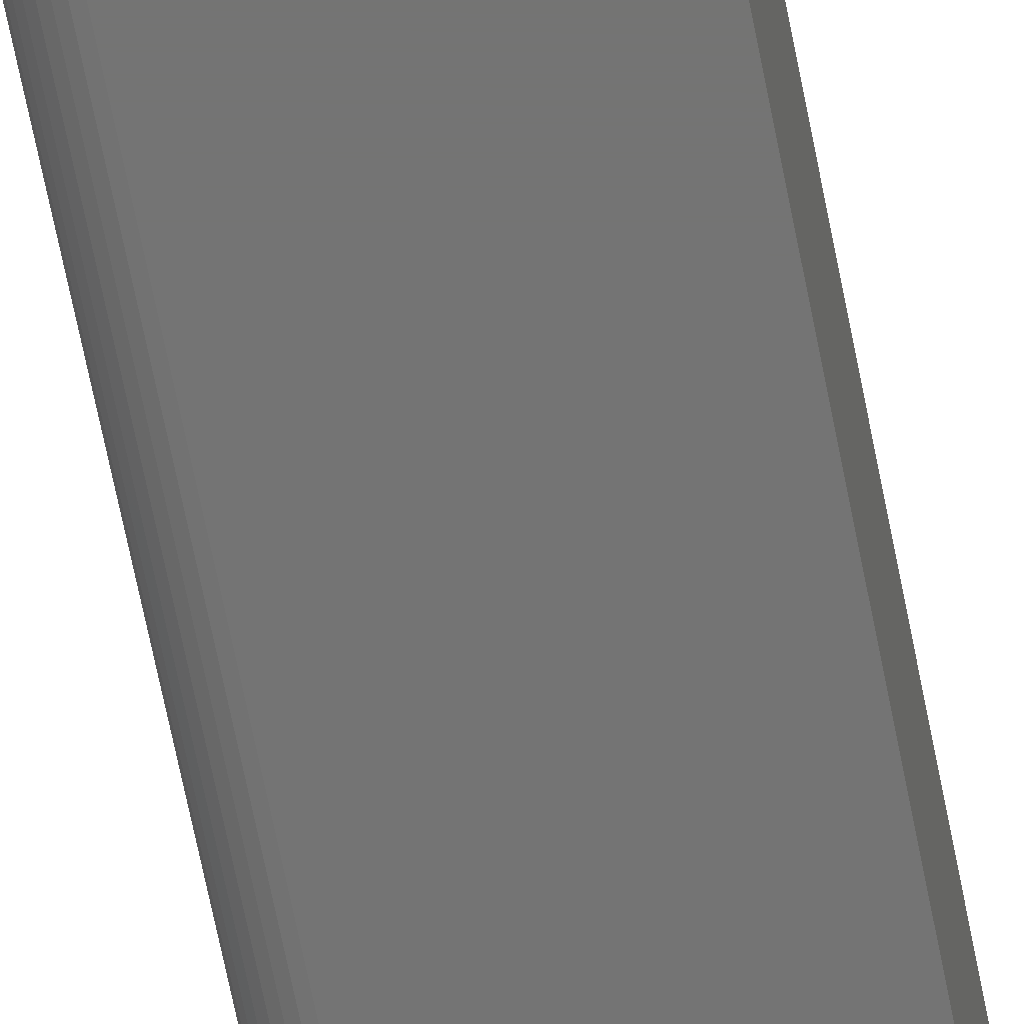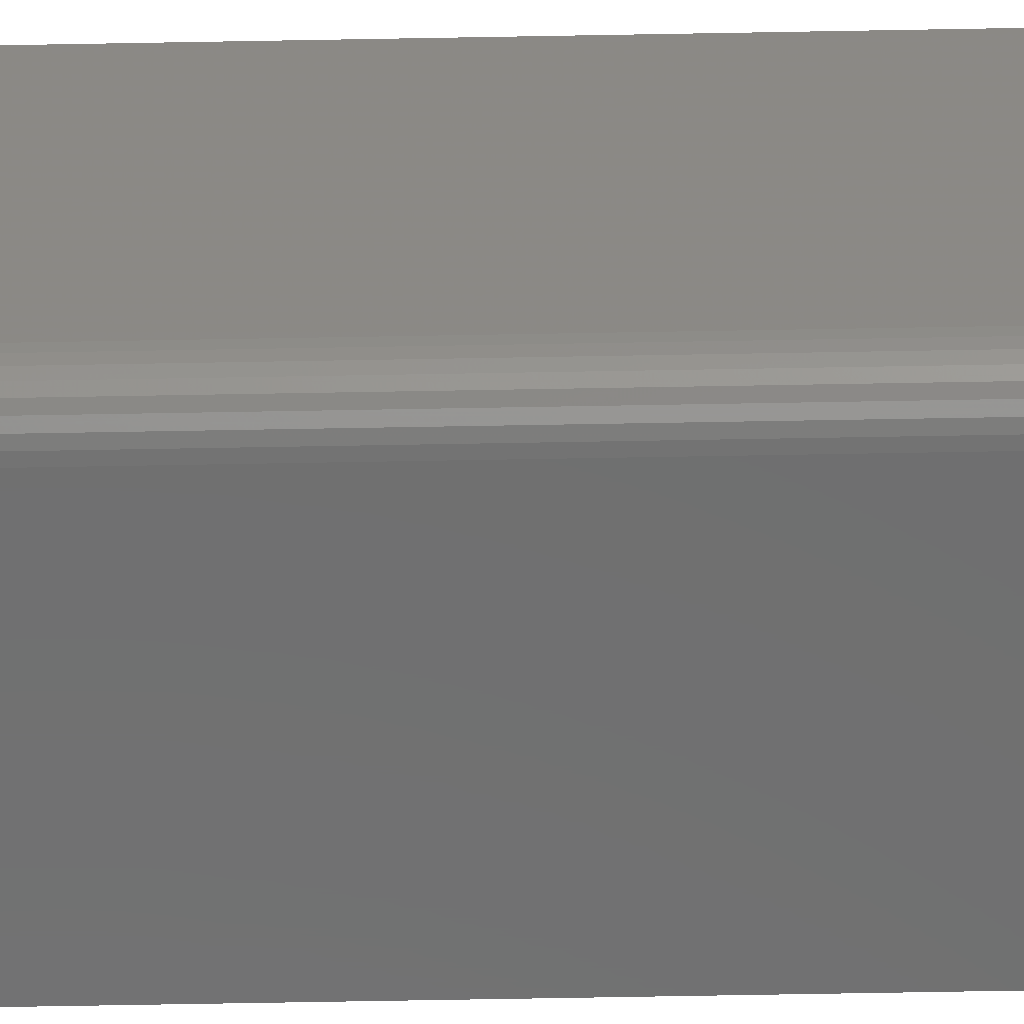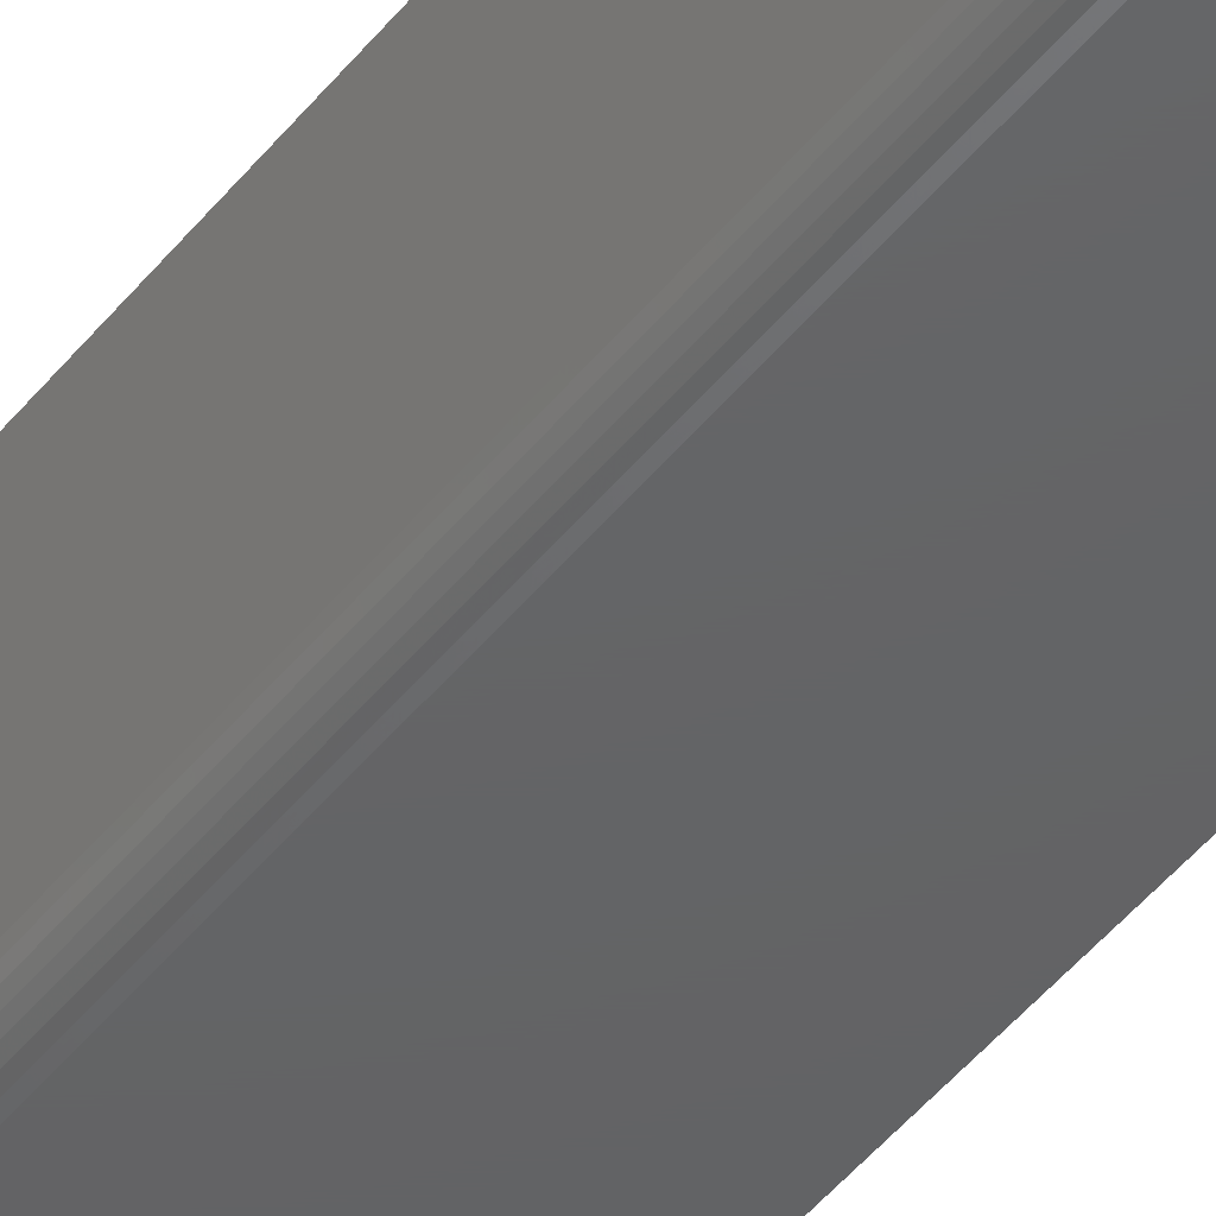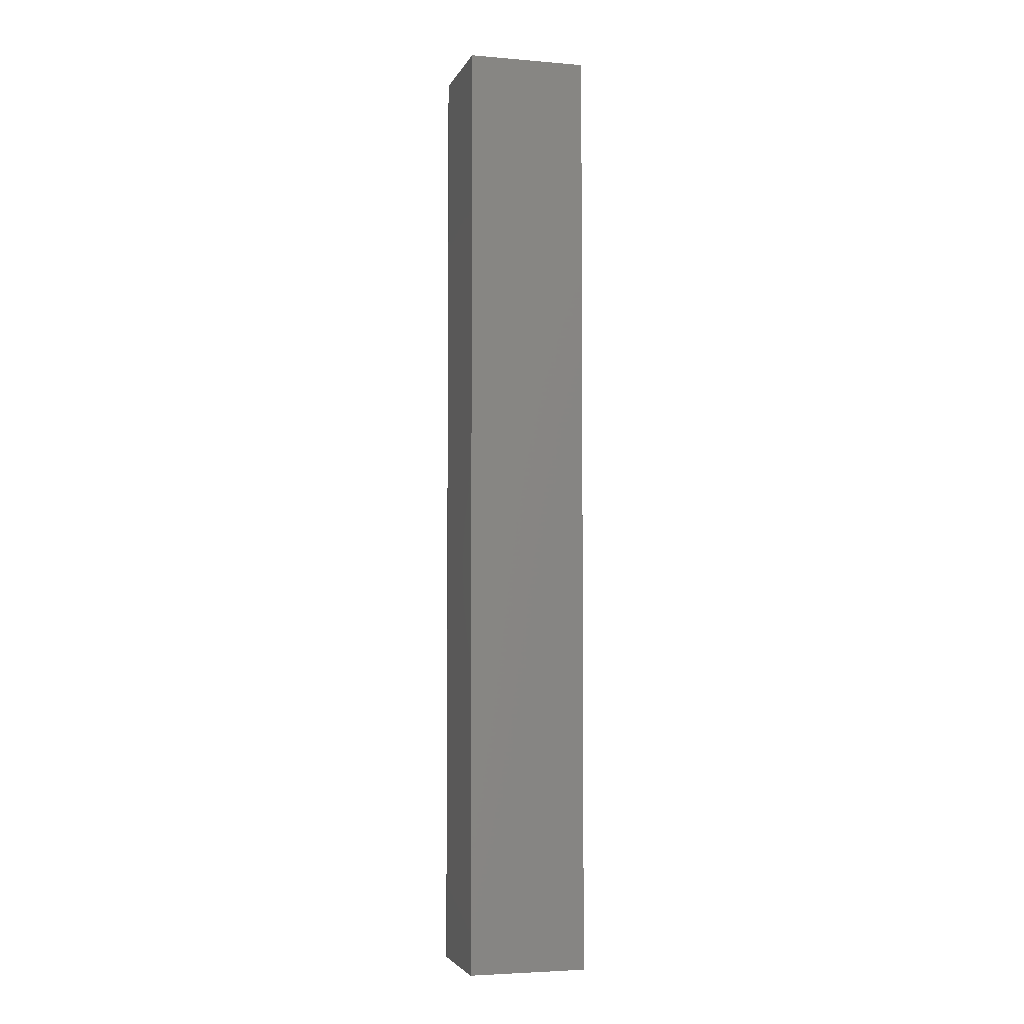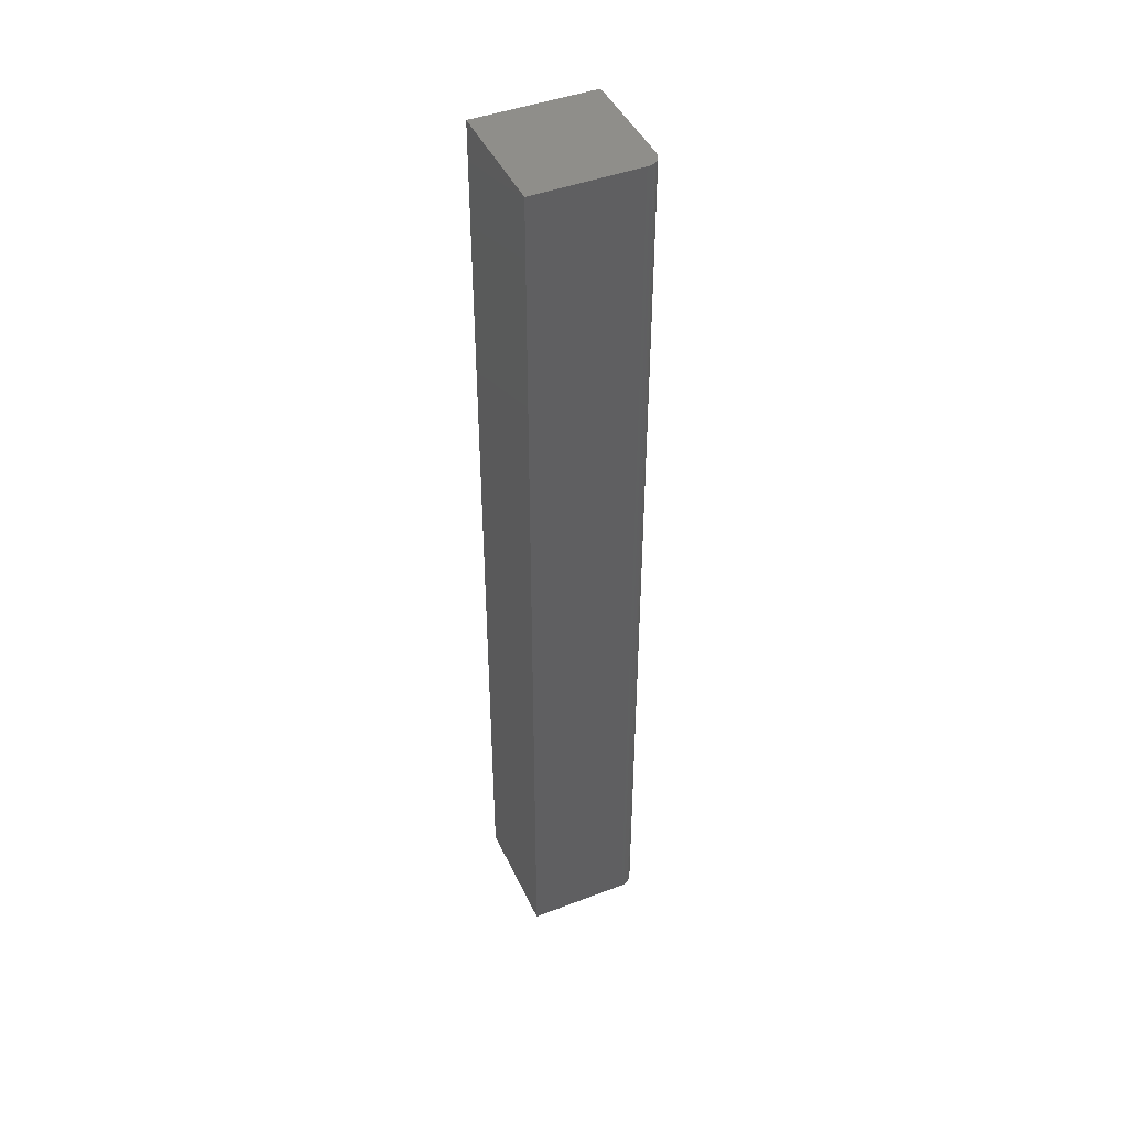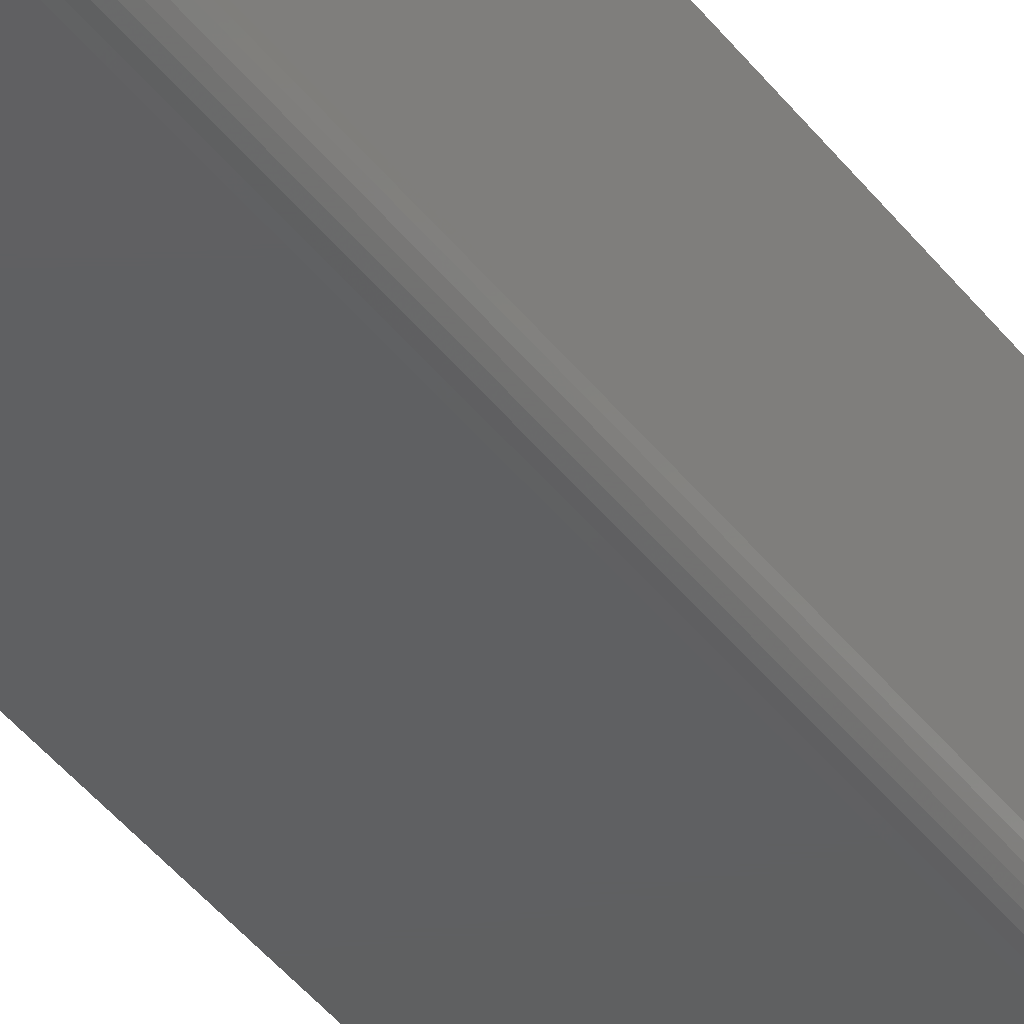
<metadata>
{"format":"stl","ext":"stl","renderer":"f3d","projection":"perspective","resolution":1024,"background":"white","views":[{"elev":-66.3,"azim":-168.9,"up":"+Y"},{"elev":-59.9,"azim":91.1,"up":"+Y"},{"elev":-45.2,"azim":144.4,"up":"+Y"},{"elev":-4.0,"azim":164.6,"up":"+Z"},{"elev":44.6,"azim":-23.9,"up":"+Z"},{"elev":-39.9,"azim":32.9,"up":"+Y"}]}
</metadata>
<code>
# stl→obj: 24 verts, 44 faces
v -0.09375 -0.125 -0.2344
v 0.01497 -0.125 -0.2344
v -0.09375 -0.125 0.75
v 0.01497 -0.125 0.75
v 0.01802 -0.1247 0.75
v 0.02095 -0.1238 0.75
v 0.02365 -0.1224 0.75
v 0.02602 -0.1204 0.75
v 0.02796 -0.1181 0.75
v 0.0294 -0.1154 0.75
v 0.03029 -0.1124 0.75
v 0.03059 -0.1094 0.75
v 0.03059 6.155e-17 0.75
v -0.09375 5.464e-17 0.75
v 0.03059 -0.1094 -0.2344
v 0.03059 6.902e-18 -0.2344
v -0.09375 0 -0.2344
v 0.02602 -0.1204 -0.2344
v 0.02365 -0.1224 -0.2344
v 0.02095 -0.1238 -0.2344
v 0.01802 -0.1247 -0.2344
v 0.03029 -0.1124 -0.2344
v 0.0294 -0.1154 -0.2344
v 0.02796 -0.1181 -0.2344
f 1 2 3
f 3 2 4
f 4 5 6
f 3 4 6
f 3 6 7
f 3 7 8
f 3 8 9
f 3 9 10
f 3 10 11
f 3 11 12
f 3 12 13
f 3 13 14
f 15 16 12
f 12 16 13
f 15 17 16
f 18 19 20
f 18 20 21
f 18 21 2
f 1 17 15
f 1 15 22
f 1 22 23
f 1 23 24
f 1 24 18
f 1 18 2
f 15 12 22
f 22 12 11
f 22 11 23
f 23 11 10
f 23 10 24
f 24 10 9
f 24 9 18
f 18 9 8
f 18 8 19
f 19 8 7
f 19 7 20
f 20 7 6
f 20 6 21
f 21 6 5
f 21 5 2
f 2 5 4
f 17 14 16
f 16 14 13
f 3 14 1
f 1 14 17

</code>
